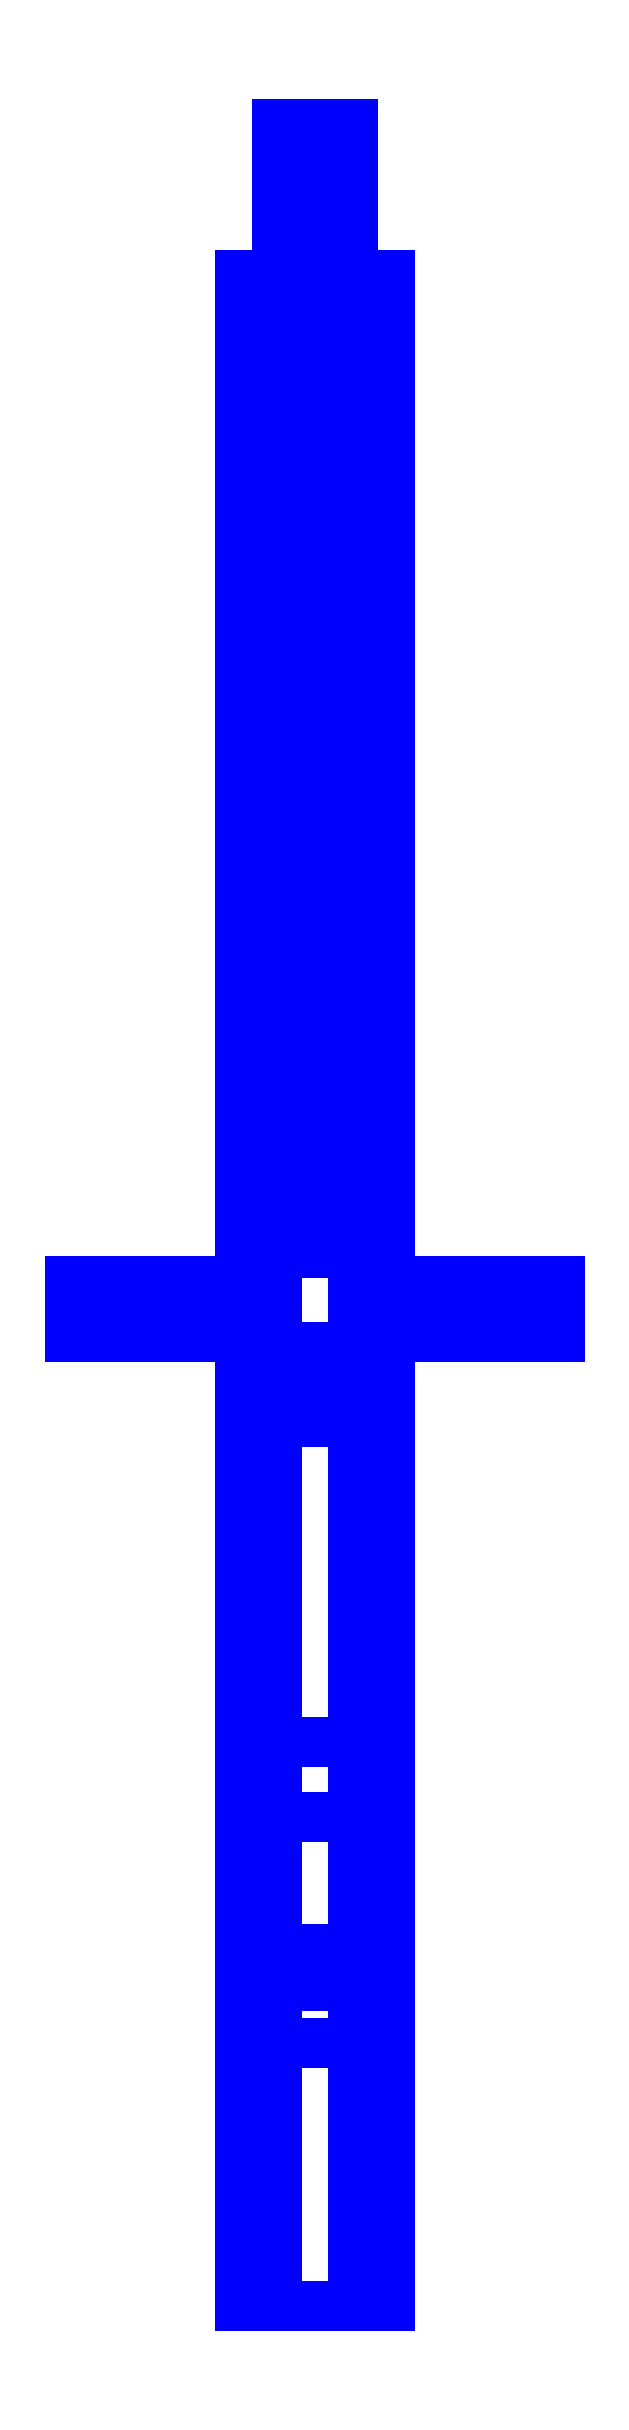
<metadata>
{"format":"dxf","ext":"dxf","renderer":"ezdxf+matplotlib","layout":"modelspace","background":"white","min_lineweight":24,"dpi":150}
</metadata>
<code>
0
SECTION
2
ENTITIES
0
3DFACE
8
SLEEVE
10
-0.02
20
0.55
30
0.03464
11
0.02
21
0.55
31
0.03464
12
0.04
22
0.55
32
-6.3e-15
13
-0.04
23
0.55
33
-6.3e-15
0
3DFACE
8
SLEEVE
10
0.02
20
0.03
30
0.03464
11
0.04
21
0.03
31
-6.3e-15
12
0.04
22
0.55
32
-6.3e-15
13
0.02
23
0.55
33
0.03464
0
3DFACE
8
SLEEVE
10
-0.04
20
0.03
30
-6.3e-15
11
-0.02
21
0.03
31
0.03464
12
-0.02
22
0.55
32
0.03464
13
-0.04
23
0.55
33
-6.3e-15
0
3DFACE
8
SLEEVE
10
0.04
20
0.03
30
-0.09
11
0.04
21
0.03
31
0.05
12
0.04
22
-0.53
32
0.05
13
0.04
23
-0.53
33
-0.09
0
3DFACE
8
SLEEVE
10
-0.04
20
-0.53
30
0.05
11
-0.04
21
0.03
31
0.05
12
-0.04
22
0.03
32
-0.09
13
-0.04
23
-0.53
33
-0.09
0
3DFACE
8
SLEEVE
10
0.04
20
-0.53
30
-0.09
11
0.04
21
-0.53
31
0.05
12
-0.04
22
-0.53
32
0.05
13
-0.04
23
-0.53
33
-0.09
0
3DFACE
8
SLEEVE
10
-0.04
20
0.03
30
-0.09
11
-0.04
21
0.03
31
0.05
12
0.04
22
0.03
32
0.05
13
0.04
23
0.03
33
-0.09
0
3DFACE
8
SLEEVE
10
2.1e-15
20
0.03
30
-0.04
11
0.02
21
0.03
31
-0.06
12
0.02
22
0.63
32
-0.06
13
2.7e-15
23
0.63
33
-0.04
0
3DFACE
8
SLEEVE
10
-0.02
20
0.03
30
-0.06
11
2.1e-15
21
0.03
31
-0.04
12
2.7e-15
22
0.63
32
-0.04
13
-0.02
23
0.63
33
-0.06
0
3DFACE
8
SLEEVE
10
0.02
20
0.03
30
-0.03464
11
-0.02
21
0.03
31
-0.03464
12
-0.02
22
0.55
32
-0.03464
13
0.02
23
0.55
33
-0.03464
0
3DFACE
8
SLEEVE
10
-0.02
20
0.03
30
-0.03464
11
-0.04
21
0.03
31
-6.3e-15
12
-0.04
22
0.55
32
-6.3e-15
13
-0.02
23
0.55
33
-0.03464
0
3DFACE
8
SLEEVE
10
0.04
20
0.03
30
-6.3e-15
11
0.02
21
0.03
31
-0.03464
12
0.02
22
0.55
32
-0.03464
13
0.04
23
0.55
33
-6.3e-15
0
3DFACE
8
SLEEVE
10
2.1e-15
20
0.03
30
-0.08
11
-0.02
21
0.03
31
-0.06
12
-0.02
22
0.63
32
-0.06
13
2.7e-15
23
0.63
33
-0.08
0
3DFACE
8
SLEEVE
10
0.02
20
0.03
30
-0.06
11
2.1e-15
21
0.03
31
-0.08
12
2.7e-15
22
0.63
32
-0.08
13
0.02
23
0.63
33
-0.06
0
3DFACE
8
SLEEVE
10
-0.04
20
-0.53
30
-0.09
11
-0.04
21
0.03
31
-0.09
12
0.04
22
0.03
32
-0.09
13
0.04
23
-0.53
33
-0.09
0
3DFACE
8
SLEEVE
10
-0.04
20
0.55
30
-6.3e-15
11
0.04
21
0.55
31
-6.3e-15
12
0.02
22
0.55
32
-0.03464
13
-0.02
23
0.55
33
-0.03464
0
3DFACE
8
SLEEVE
10
2.7e-15
20
0.63
30
-0.04
11
0.02
21
0.63
31
-0.06
12
2.7e-15
22
0.63
32
-0.08
13
-0.02
23
0.63
33
-0.06
0
3DFACE
8
SLEEVE
10
-0.02
20
0.03
30
0.03464
11
0.02
21
0.03
31
0.03464
12
0.02
22
0.55
32
0.03464
13
-0.02
23
0.55
33
0.03464
0
3DFACE
8
SLEEVE
10
0.04
20
-0.53
30
0.05
11
0.04
21
0.03
31
0.05
12
-0.04
22
0.03
32
0.05
13
-0.04
23
-0.53
33
0.05
0
3DFACE
8
SLEEVE
10
-0.04
20
-0.015
30
0
11
-0.04
21
0
31
0.015
12
-0.13
22
0
32
0.015
13
-0.13
23
-0.015
33
0
0
3DFACE
8
SLEEVE
10
-0.04
20
0
30
0.015
11
-0.04
21
0.015
31
0
12
-0.13
22
0.015
32
0
13
-0.13
23
0
33
0.015
0
3DFACE
8
SLEEVE
10
-0.04
20
0.015
30
0
11
-0.04
21
0
31
-0.015
12
-0.13
22
0
32
-0.015
13
-0.13
23
0.015
33
0
0
3DFACE
8
SLEEVE
10
-0.04
20
0
30
-0.015
11
-0.04
21
-0.015
31
0
12
-0.13
22
-0.015
32
0
13
-0.13
23
0
33
-0.015
0
3DFACE
8
SLEEVE
10
0.13
20
0
30
-0.015
11
0.13
21
-0.015
31
0
12
0.04
22
-0.015
32
0
13
0.04
23
0
33
-0.015
0
3DFACE
8
SLEEVE
10
0.13
20
0.015
30
0
11
0.13
21
0
31
-0.015
12
0.04
22
0
32
-0.015
13
0.04
23
0.015
33
0
0
3DFACE
8
SLEEVE
10
0.13
20
0
30
0.015
11
0.13
21
0.015
31
0
12
0.04
22
0.015
32
0
13
0.04
23
0
33
0.015
0
3DFACE
8
SLEEVE
10
0.13
20
-0.015
30
0
11
0.13
21
0
31
0.015
12
0.04
22
0
32
0.015
13
0.04
23
-0.015
33
0
0
3DFACE
8
SLEEVE
10
-0.13
20
0
30
0.015
11
-0.13
21
0.015
31
0
12
-0.13
22
0
32
-0.015
13
-0.13
23
-0.015
33
0
0
3DFACE
8
SLEEVE
10
0.13
20
-0.015
30
0
11
0.13
21
0
31
-0.015
12
0.13
22
0.015
32
0
13
0.13
23
0
33
0.015
0
3DFACE
8
SLEEVE
10
-0.02
20
-0.23
30
-0.26
11
-0.02
21
-0.04
31
-0.35
12
-0.02
22
-0.02
32
-0.44
13
-0.02
23
-0.27
33
-0.35
0
3DFACE
8
SLEEVE
10
0.02
20
-0.02
30
-0.44
11
0.02
21
-0.04
31
-0.35
12
0.02
22
-0.23
32
-0.26
13
0.02
23
-0.27
33
-0.35
0
3DFACE
8
SLEEVE
10
-0.02
20
-0.27
30
-0.35
11
-0.02
21
-0.02
31
-0.44
12
0.02
22
-0.02
32
-0.44
13
0.02
23
-0.27
33
-0.35
0
3DFACE
8
SLEEVE
10
0.02
20
-0.23
30
-0.26
11
0.02
21
-0.04
31
-0.35
12
-0.02
22
-0.04
32
-0.35
13
-0.02
23
-0.23
33
-0.26
0
3DFACE
8
SLEEVE
10
0.02
20
-0.27
30
-0.35
11
0.02
21
-0.23
31
-0.26
12
0.02
22
-0.27
32
-0.22
13
0.02
23
-0.34
33
-0.29
0
3DFACE
8
SLEEVE
10
-0.02
20
-0.27
30
-0.22
11
-0.02
21
-0.23
31
-0.26
12
-0.02
22
-0.27
32
-0.35
13
-0.02
23
-0.34
33
-0.29
0
3DFACE
8
SLEEVE
10
0.02
20
-0.27
30
-0.22
11
0.02
21
-0.23
31
-0.26
12
-0.02
22
-0.23
32
-0.26
13
-0.02
23
-0.27
33
-0.22
0
3DFACE
8
SLEEVE
10
-0.02
20
-0.34
30
-0.29
11
-0.02
21
-0.27
31
-0.35
12
0.02
22
-0.27
32
-0.35
13
0.02
23
-0.34
33
-0.29
0
3DFACE
8
SLEEVE
10
-0.02
20
-0.36
30
-0.25
11
-0.02
21
-0.34
31
-0.29
12
0.02
22
-0.34
32
-0.29
13
0.02
23
-0.36
33
-0.25
0
3DFACE
8
SLEEVE
10
-0.02
20
-0.27
30
-0.21
11
-0.02
21
-0.27
31
-0.22
12
-0.02
22
-0.34
32
-0.29
13
-0.02
23
-0.36
33
-0.25
0
3DFACE
8
SLEEVE
10
0.02
20
-0.34
30
-0.29
11
0.02
21
-0.27
31
-0.22
12
0.02
22
-0.27
32
-0.21
13
0.02
23
-0.36
33
-0.25
0
3DFACE
8
SLEEVE
10
0.02
20
-0.27
30
-0.21
11
0.02
21
-0.27
31
-0.22
12
-0.02
22
-0.27
32
-0.22
13
-0.02
23
-0.27
33
-0.21
0
3DFACE
8
SLEEVE
10
0.02
20
-0.36
30
-0.25
11
0.02
21
-0.27
31
-0.21
12
0.02
22
-0.23
32
-0.18
13
0.02
23
-0.35
33
-0.22
0
3DFACE
8
SLEEVE
10
-0.02
20
-0.23
30
-0.18
11
-0.02
21
-0.27
31
-0.21
12
-0.02
22
-0.36
32
-0.25
13
-0.02
23
-0.35
33
-0.22
0
3DFACE
8
SLEEVE
10
-0.02
20
-0.35
30
-0.22
11
-0.02
21
-0.36
31
-0.25
12
0.02
22
-0.36
32
-0.25
13
0.02
23
-0.35
33
-0.22
0
3DFACE
8
SLEEVE
10
0.02
20
-0.23
30
-0.18
11
0.02
21
-0.27
31
-0.21
12
-0.02
22
-0.27
32
-0.21
13
-0.02
23
-0.23
33
-0.18
0
3DFACE
8
SLEEVE
10
0.02
20
-0.35
30
-0.22
11
0.02
21
-0.23
31
-0.18
12
0.02
22
-0.23
32
-0.18
13
0.02
23
-0.39
33
-0.18
0
3DFACE
8
SLEEVE
10
-0.02
20
-0.39
30
-0.18
11
-0.02
21
-0.35
31
-0.22
12
0.02
22
-0.35
32
-0.22
13
0.02
23
-0.39
33
-0.18
0
3DFACE
8
SLEEVE
10
-0.02
20
-0.23
30
-0.18
11
-0.02
21
-0.23
31
-0.18
12
-0.02
22
-0.35
32
-0.22
13
-0.02
23
-0.39
33
-0.18
0
3DFACE
8
SLEEVE
10
0.02
20
-0.23
30
-0.18
11
0.02
21
-0.23
31
-0.18
12
-0.02
22
-0.23
32
-0.18
13
-0.02
23
-0.23
33
-0.18
0
3DFACE
8
SLEEVE
10
-0.02
20
0.13
30
-0.27
11
-0.02
21
0.22
31
-0.16
12
-0.02
22
0.34
32
-0.25
13
-0.02
23
0.24
33
-0.33
0
3DFACE
8
SLEEVE
10
0.02
20
0.34
30
-0.25
11
0.02
21
0.22
31
-0.16
12
0.02
22
0.13
32
-0.27
13
0.02
23
0.24
33
-0.33
0
3DFACE
8
SLEEVE
10
-0.02
20
0.24
30
-0.33
11
-0.02
21
0.34
31
-0.25
12
0.02
22
0.34
32
-0.25
13
0.02
23
0.24
33
-0.33
0
3DFACE
8
SLEEVE
10
0.02
20
0.13
30
-0.27
11
0.02
21
0.22
31
-0.16
12
-0.02
22
0.22
32
-0.16
13
-0.02
23
0.13
33
-0.27
0
3DFACE
8
SLEEVE
10
0.02
20
0.24
30
-0.33
11
0.02
21
0.13
31
-0.27
12
0.02
22
0.06
32
-0.34
13
0.02
23
0.12
33
-0.43
0
3DFACE
8
SLEEVE
10
-0.02
20
0.06
30
-0.34
11
-0.02
21
0.13
31
-0.27
12
-0.02
22
0.24
32
-0.33
13
-0.02
23
0.12
33
-0.43
0
3DFACE
8
SLEEVE
10
-0.02
20
0.12
30
-0.43
11
-0.02
21
0.24
31
-0.33
12
0.02
22
0.24
32
-0.33
13
0.02
23
0.12
33
-0.43
0
3DFACE
8
SLEEVE
10
0.02
20
0.06
30
-0.34
11
0.02
21
0.13
31
-0.27
12
-0.02
22
0.13
32
-0.27
13
-0.02
23
0.06
33
-0.34
0
3DFACE
8
SLEEVE
10
0.02
20
0.12
30
-0.43
11
0.02
21
0.06
31
-0.34
12
0.02
22
-0.04
32
-0.35
13
0.02
23
-0.02
33
-0.44
0
3DFACE
8
SLEEVE
10
-0.02
20
-0.04
30
-0.35
11
-0.02
21
0.06
31
-0.34
12
-0.02
22
0.12
32
-0.43
13
-0.02
23
-0.02
33
-0.44
0
3DFACE
8
SLEEVE
10
-0.02
20
-0.02
30
-0.44
11
-0.02
21
0.12
31
-0.43
12
0.02
22
0.12
32
-0.43
13
0.02
23
-0.02
33
-0.44
0
3DFACE
8
SLEEVE
10
0.02
20
0.34
30
-0.08
11
0.02
21
0.22
31
-0.08
12
0.02
22
0.22
32
-0.16
13
0.02
23
0.34
33
-0.25
0
3DFACE
8
SLEEVE
10
0.02
20
0.22
30
-0.16
11
0.02
21
0.22
31
-0.08
12
-0.02
22
0.22
32
-0.08
13
-0.02
23
0.22
33
-0.16
0
3DFACE
8
SLEEVE
10
-0.02
20
0.22
30
-0.16
11
-0.02
21
0.22
31
-0.08
12
-0.02
22
0.34
32
-0.08
13
-0.02
23
0.34
33
-0.25
0
3DFACE
8
SLEEVE
10
-0.02
20
0.34
30
-0.25
11
-0.02
21
0.34
31
-0.08
12
0.02
22
0.34
32
-0.08
13
0.02
23
0.34
33
-0.25
0
3DFACE
8
SLEEVE
10
0.02
20
-0.06
30
-0.09
11
0.02
21
-0.53
31
-0.09
12
0.02
22
-0.53
32
-0.18
13
0.02
23
-0.06
33
-0.18
0
3DFACE
8
SLEEVE
10
-0.02
20
-0.53
30
-0.18
11
-0.02
21
-0.53
31
-0.09
12
-0.02
22
-0.06
32
-0.09
13
-0.02
23
-0.06
33
-0.18
0
3DFACE
8
SLEEVE
10
0.02
20
-0.53
30
-0.18
11
0.02
21
-0.53
31
-0.09
12
-0.02
22
-0.53
32
-0.09
13
-0.02
23
-0.53
33
-0.18
0
3DFACE
8
SLEEVE
10
-0.02
20
-0.23
30
-0.18
11
-0.02
21
-0.06
31
-0.18
12
0.02
22
-0.06
32
-0.18
13
0.02
23
-0.23
33
-0.18
0
3DFACE
8
SLEEVE
10
-0.02
20
-0.53
30
-0.18
11
-0.02
21
-0.39
31
-0.18
12
0.02
22
-0.39
32
-0.18
13
0.02
23
-0.53
33
-0.18
0
3DFACE
8
SLEEVE
10
0.02
20
-0.04
30
-0.09
11
0.02
21
-0.06
31
-0.09
12
0.02
22
-0.06
32
-0.18
13
0.02
23
-0.04
33
-0.2
0
3DFACE
8
SLEEVE
10
-0.02
20
-0.06
30
-0.18
11
-0.02
21
-0.06
31
-0.09
12
-0.02
22
-0.04
32
-0.09
13
-0.02
23
-0.04
33
-0.2
0
3DFACE
8
SLEEVE
10
-0.02
20
-0.06
30
-0.18
11
-0.02
21
-0.04
31
-0.2
12
0.02
22
-0.04
32
-0.2
13
0.02
23
-0.06
33
-0.18
0
3DFACE
8
SLEEVE
10
0.02
20
-0.06
30
-0.18
11
0.02
21
-0.06
31
-0.18
12
-0.02
22
-0.06
32
-0.18
13
-0.02
23
-0.06
33
-0.18
0
3DFACE
8
SLEEVE
10
0.02
20
0.06
30
-0.09
11
0.02
21
-0.04
31
-0.09
12
0.02
22
-0.04
32
-0.35
13
0.02
23
0.06
33
-0.34
0
3DFACE
8
SLEEVE
10
-0.02
20
-0.04
30
-0.35
11
-0.02
21
-0.04
31
-0.09
12
-0.02
22
0.06
32
-0.09
13
-0.02
23
0.06
33
-0.34
0
3DFACE
8
SLEEVE
10
0.01
20
0.34
30
-0.11
11
0
21
0.34
31
-0.12
12
0
22
0.54
32
-0.12
13
0.01
23
0.54
33
-0.11
0
3DFACE
8
SLEEVE
10
0
20
0.34
30
-0.12
11
-0.01
21
0.34
31
-0.11
12
-0.01
22
0.54
32
-0.11
13
0
23
0.54
33
-0.12
0
3DFACE
8
SLEEVE
10
-0.01
20
0.34
30
-0.11
11
0
21
0.34
31
-0.1
12
0
22
0.54
32
-0.1
13
-0.01
23
0.54
33
-0.11
0
3DFACE
8
SLEEVE
10
0
20
0.34
30
-0.1
11
0.01
21
0.34
31
-0.11
12
0.01
22
0.54
32
-0.11
13
0
23
0.54
33
-0.1
0
3DFACE
8
SLEEVE
10
0.01
20
0.5
30
-0.2
11
0
21
0.51
31
-0.2
12
0
22
0.51
32
-0.08
13
0.01
23
0.5
33
-0.08
0
3DFACE
8
SLEEVE
10
0
20
0.51
30
-0.2
11
-0.01
21
0.5
31
-0.2
12
-0.01
22
0.5
32
-0.08
13
0
23
0.51
33
-0.08
0
3DFACE
8
SLEEVE
10
-0.01
20
0.5
30
-0.2
11
0
21
0.49
31
-0.2
12
0
22
0.49
32
-0.08
13
-0.01
23
0.5
33
-0.08
0
3DFACE
8
SLEEVE
10
0
20
0.49
30
-0.2
11
0.01
21
0.5
31
-0.2
12
0.01
22
0.5
32
-0.08
13
0
23
0.49
33
-0.08
0
3DFACE
8
SLEEVE
10
-0.01
20
0.54
30
-0.11
11
0
21
0.54
31
-0.1
12
0.01
22
0.54
32
-0.11
13
0
23
0.54
33
-0.12
0
3DFACE
8
SLEEVE
10
0.01
20
0.5
30
-0.2
11
0
21
0.49
31
-0.2
12
-0.01
22
0.5
32
-0.2
13
0
23
0.51
33
-0.2
0
3DFACE
8
SLEEVE
10
-0.02
20
0.06
30
-0.34
11
-0.02
21
0.06
31
-0.09
12
0.02
22
0.06
32
-0.09
13
0.02
23
0.06
33
-0.34
0
3DFACE
8
SLEEVE
10
-0.02
20
-0.04
30
-0.2
11
-0.02
21
-0.04
31
-0.35
12
0.02
22
-0.04
32
-0.35
13
0.02
23
-0.04
33
-0.2
0
VIEWPORT
8
0
10
144.7
20
101.2
30
0
40
391.1
41
222.2
68
     2
69
     1
0
VIEWPORT
8
0
10
139.2
20
100.8
30
0
40
222.8
41
161.3
68
     1
69
     2
0
ENDSEC
0
EOF

</code>
